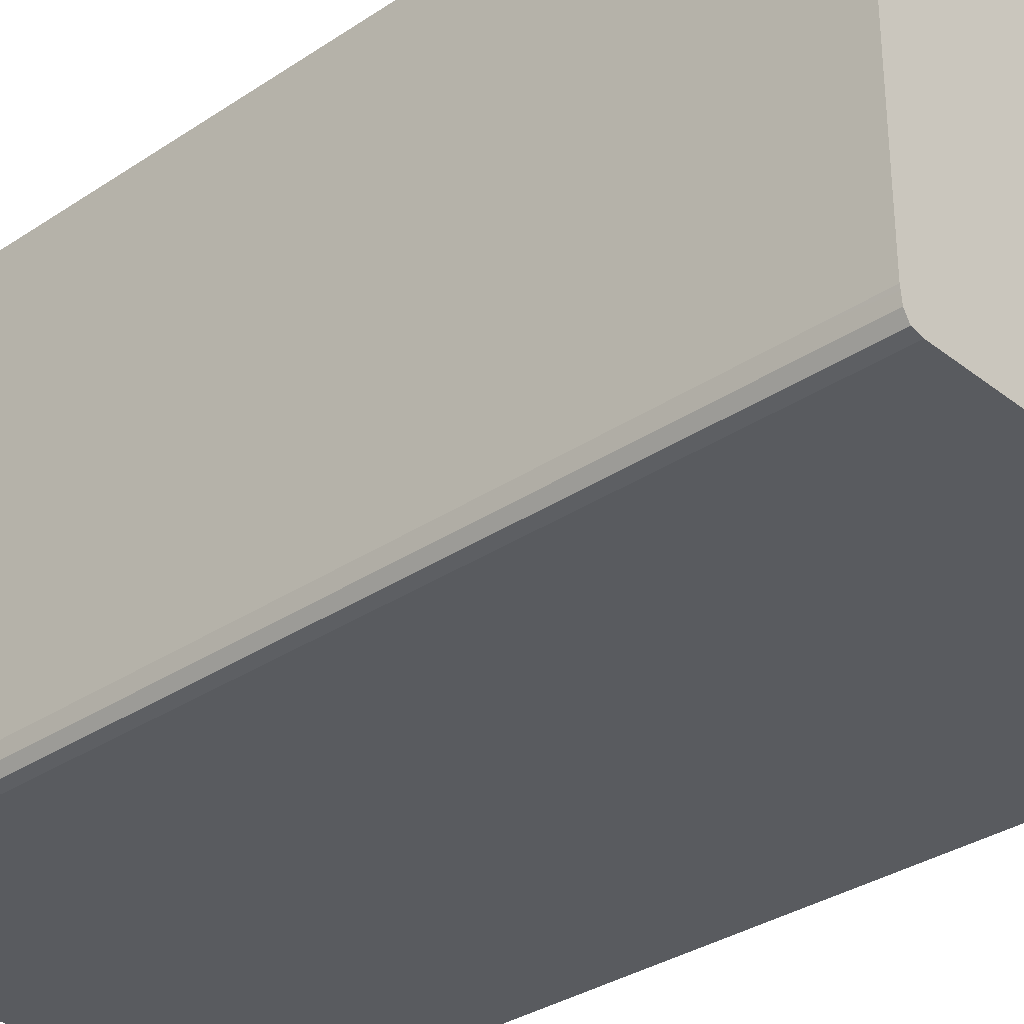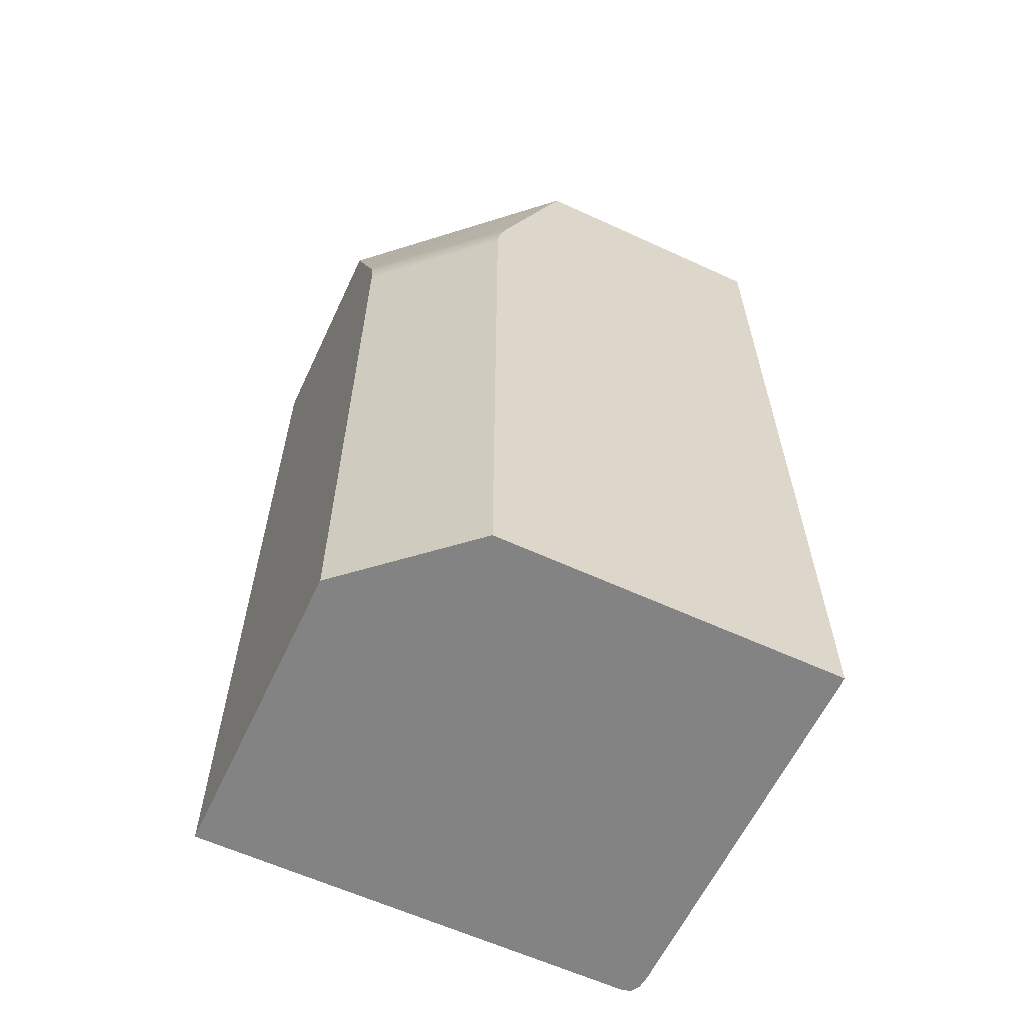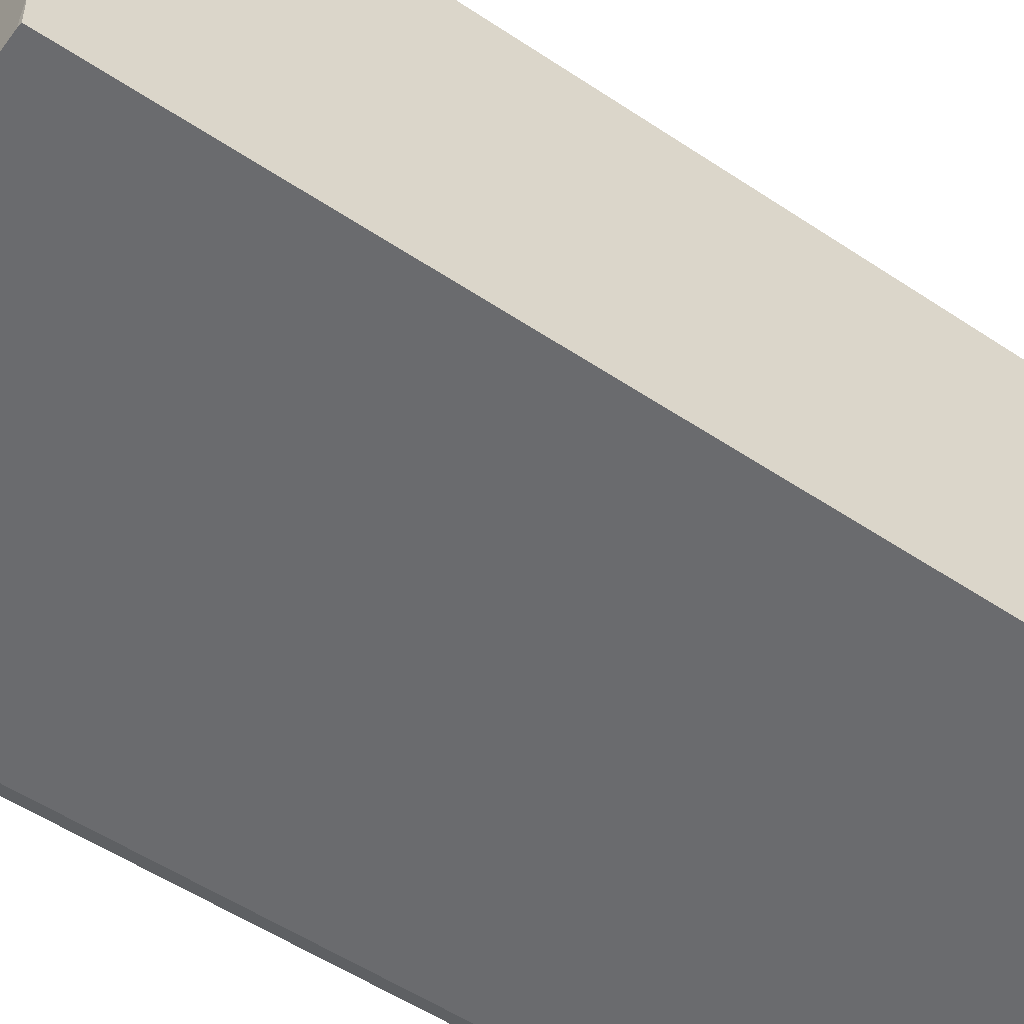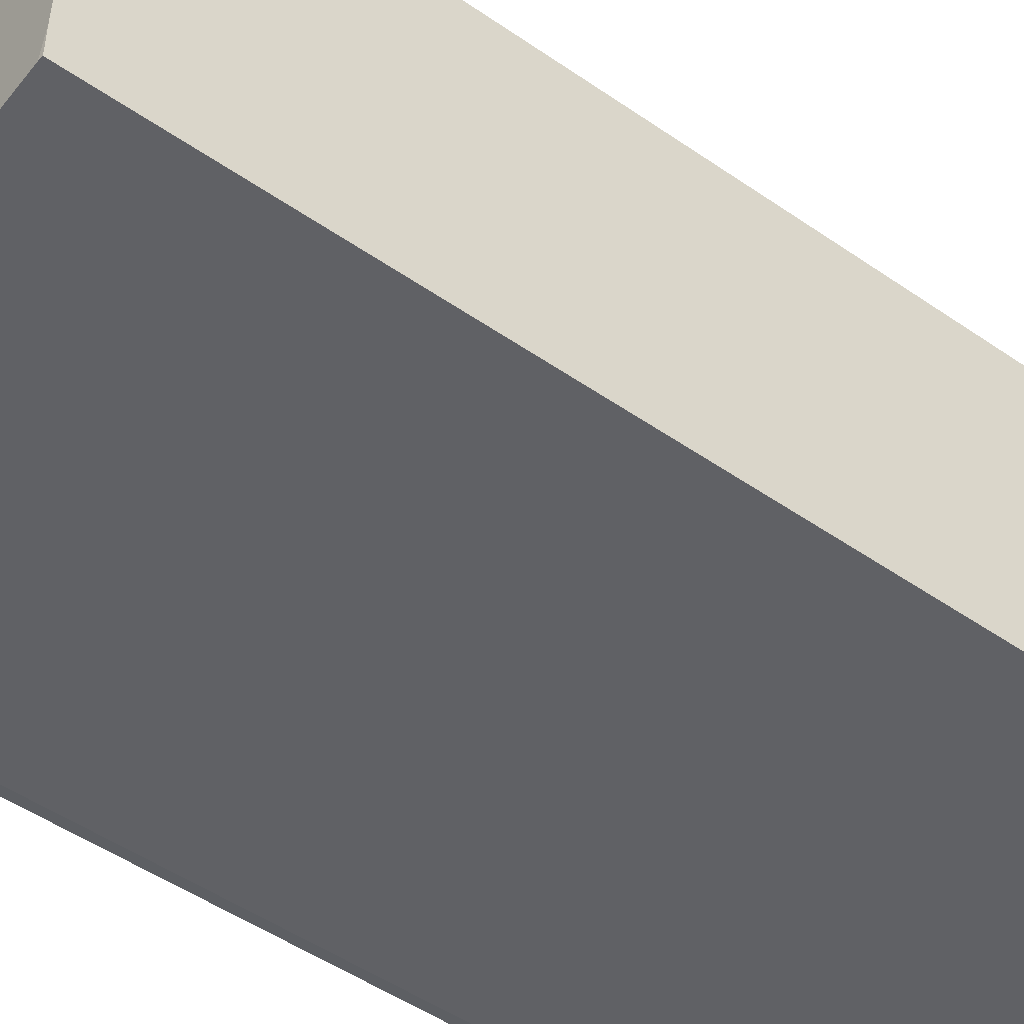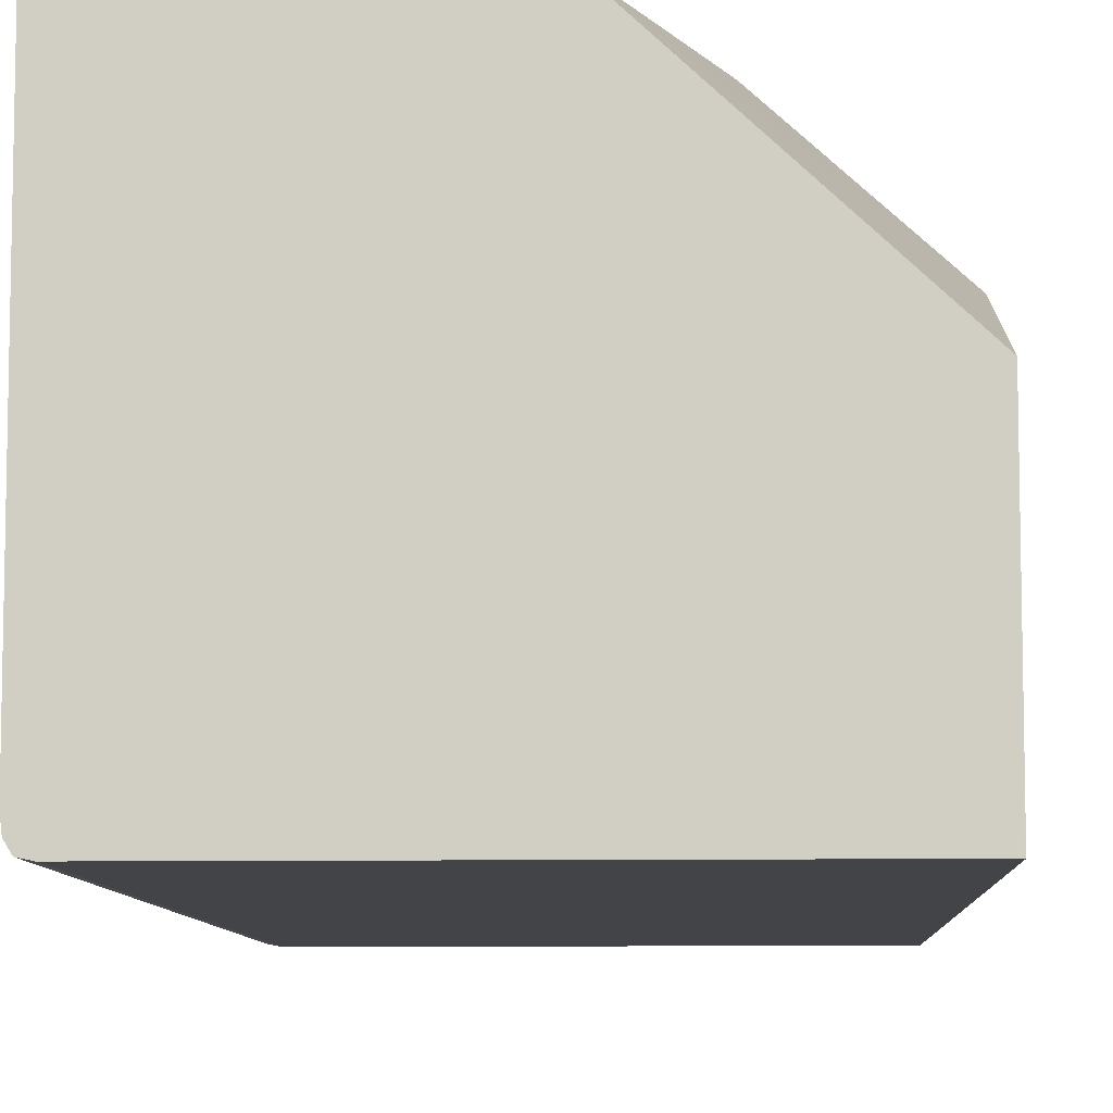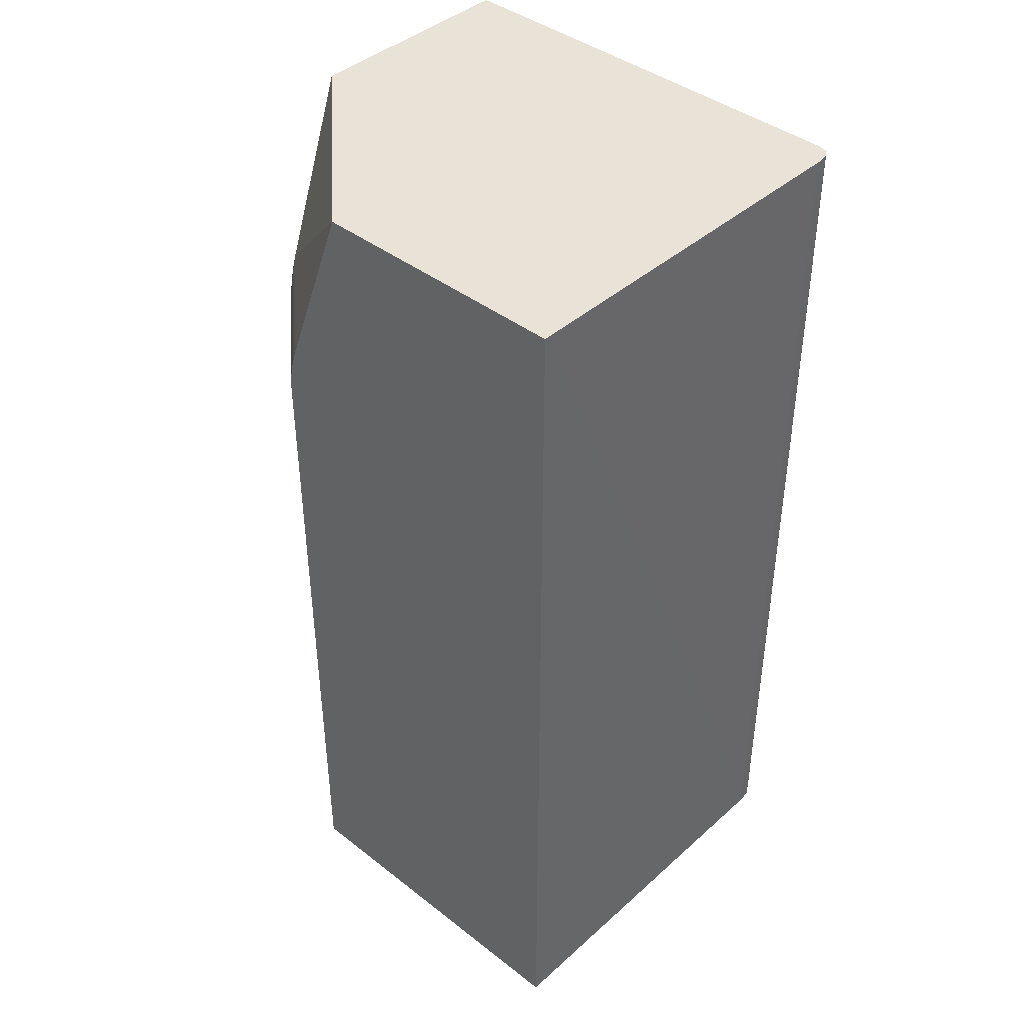
<metadata>
{"format":"obj","ext":"obj","renderer":"f3d","projection":"perspective","resolution":1024,"background":"white","views":[{"elev":-32.7,"azim":132.8,"up":"+Z"},{"elev":-61.2,"azim":-25.1,"up":"+Y"},{"elev":-53.3,"azim":-125.6,"up":"+Z"},{"elev":-50.2,"azim":-127.2,"up":"+Z"},{"elev":-8.3,"azim":-177.4,"up":"+Z"},{"elev":41.6,"azim":43.1,"up":"+Y"}]}
</metadata>
<code>
o fixed_holes_collision_geom_63
v 0.04741 -0.08251 0.001976
v 0.04741 -0.08251 0.01111
v 0.04741 -0.07946 0.001976
v 0.04741 -0.1169 0.001976
v 0.04741 -0.07944 0.0111
v 0.04741 -0.1169 0.01427
v 0.04741 -0.08927 0.01426
v 0.04741 -0.07944 0.003226
v 0.04759 -0.07944 0.001976
v 0.06519 -0.1169 0.001976
v 0.05535 -0.07944 0.01844
v 0.04741 -0.0888 0.01426
v 0.04741 -0.08832 0.01421
v 0.04741 -0.08781 0.01411
v 0.04741 -0.08737 0.014
v 0.04741 -0.08685 0.01384
v 0.05205 -0.1169 0.01844
v 0.05205 -0.08902 0.01844
v 0.0652 -0.07944 0.001976
v 0.06561 -0.1169 0.002062
v 0.0652 -0.08251 0.001976
v 0.06588 -0.07944 0.01844
v 0.05267 -0.08641 0.01844
v 0.05205 -0.08879 0.01844
v 0.0521 -0.08831 0.01844
v 0.0522 -0.08784 0.01844
v 0.05231 -0.08744 0.01844
v 0.05239 -0.08718 0.01844
v 0.05243 -0.08707 0.01844
v 0.05249 -0.08689 0.01844
v 0.06588 -0.1169 0.01844
v 0.06561 -0.07944 0.002062
v 0.06582 -0.1169 0.00241
v 0.06582 -0.08251 0.00241
v 0.06588 -0.07944 0.01536
v 0.06588 -0.1169 0.002932
v 0.06582 -0.07944 0.00241
v 0.06583 -0.1169 0.002485
v 0.06587 -0.111 0.0028
v 0.06588 -0.07944 0.002932
v 0.06588 -0.08251 0.002932
f 1 2 5
f 1 5 8
f 1 8 3
f 1 3 9
f 1 9 19
f 1 19 21
f 1 21 10
f 1 10 4
f 1 4 6
f 1 6 2
f 2 6 7
f 2 7 5
f 3 8 9
f 4 10 20
f 4 20 33
f 4 33 38
f 4 38 36
f 4 36 31
f 4 31 17
f 4 17 6
f 5 11 22
f 5 22 35
f 5 35 40
f 5 40 37
f 5 37 32
f 5 32 19
f 5 19 9
f 5 9 8
f 5 7 12
f 5 12 13
f 5 13 14
f 5 14 15
f 5 15 16
f 5 16 11
f 6 17 18
f 6 18 7
f 7 18 12
f 10 21 20
f 11 16 23
f 11 23 30
f 11 30 29
f 11 29 28
f 11 28 27
f 11 27 26
f 11 26 25
f 11 25 24
f 11 24 18
f 11 18 17
f 11 17 31
f 11 31 22
f 12 18 24
f 12 24 25
f 12 25 13
f 13 25 26
f 13 26 14
f 14 27 15
f 14 26 27
f 15 27 28
f 15 28 29
f 15 29 30
f 15 30 16
f 16 30 23
f 19 32 20
f 19 20 21
f 20 32 37
f 20 37 34
f 20 34 33
f 22 31 36
f 22 36 41
f 22 41 35
f 33 34 38
f 34 37 39
f 34 39 38
f 35 41 40
f 36 38 39
f 36 39 41
f 37 40 41
f 37 41 39

</code>
